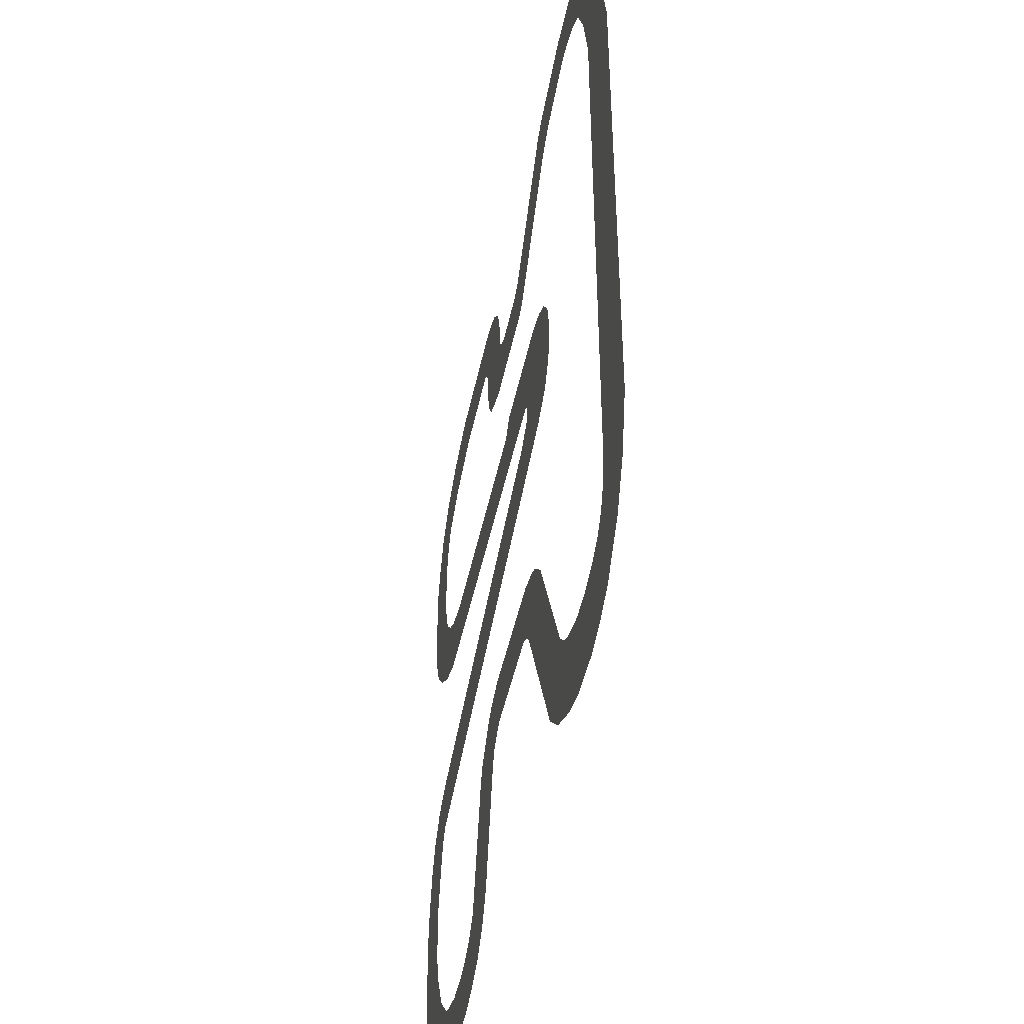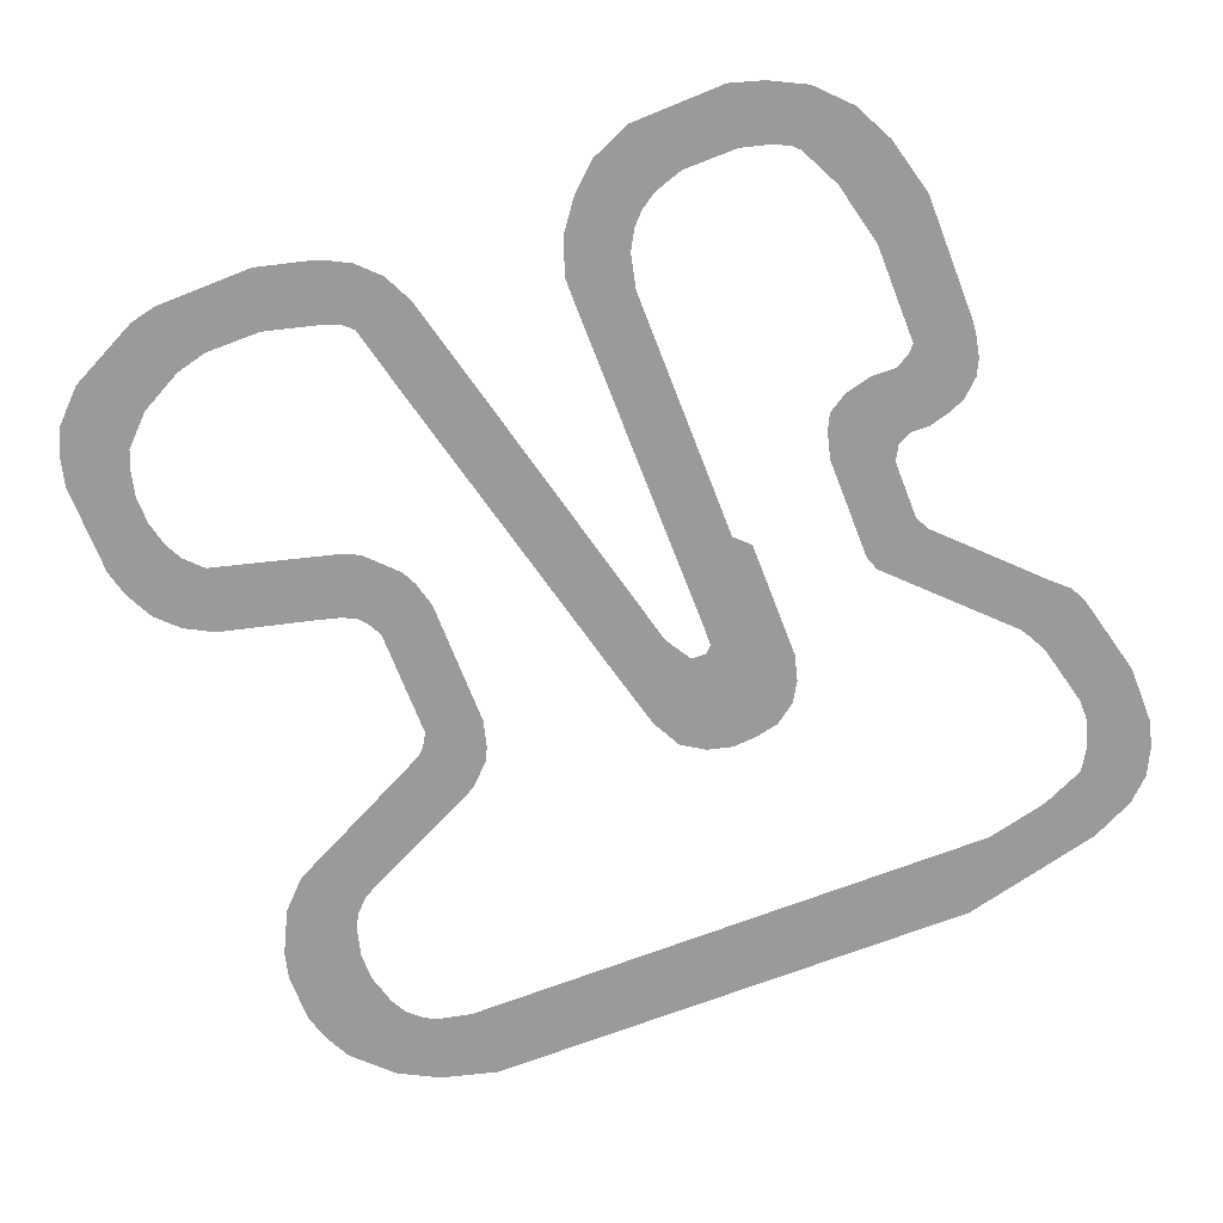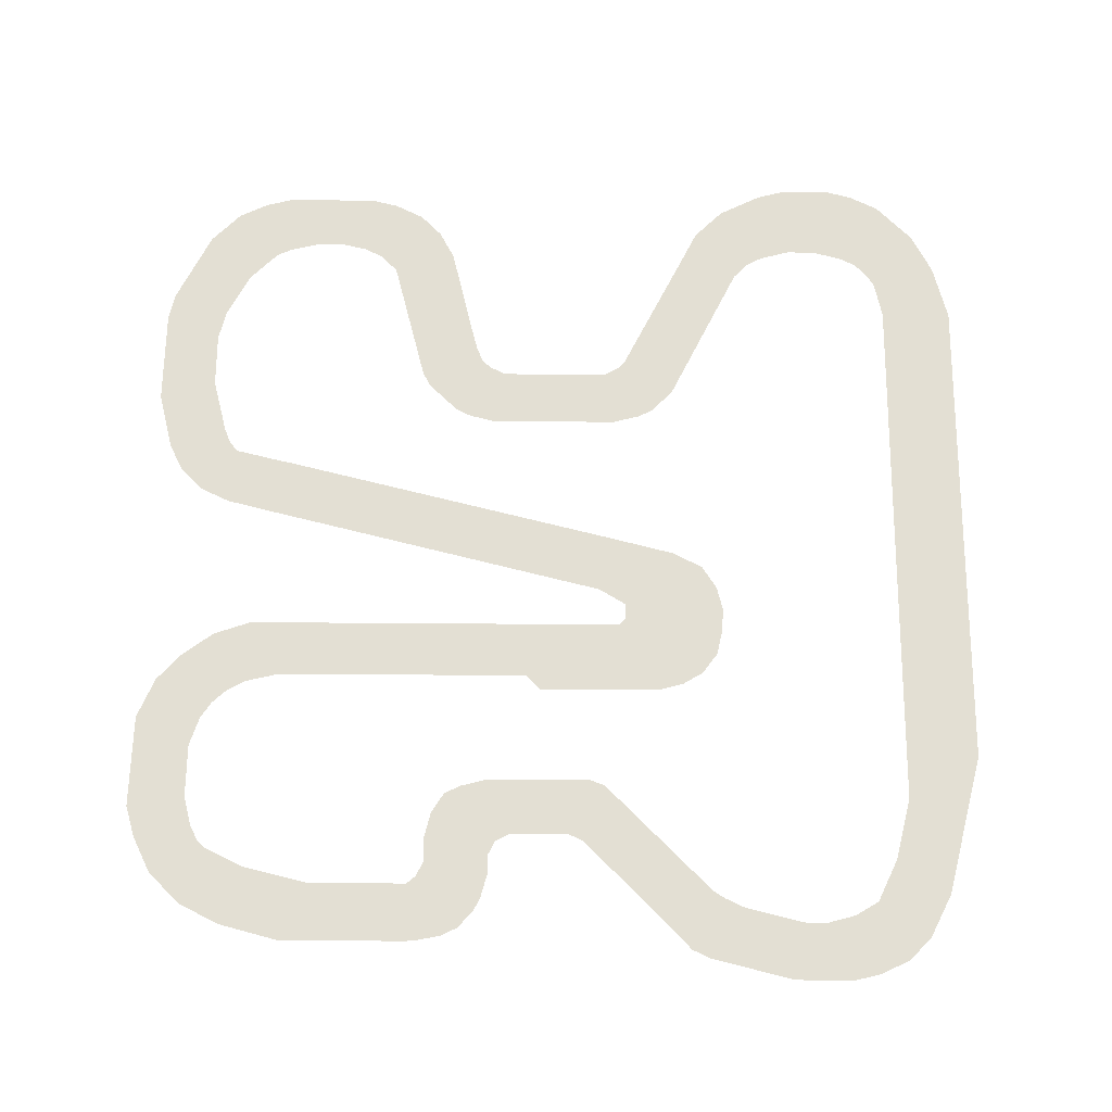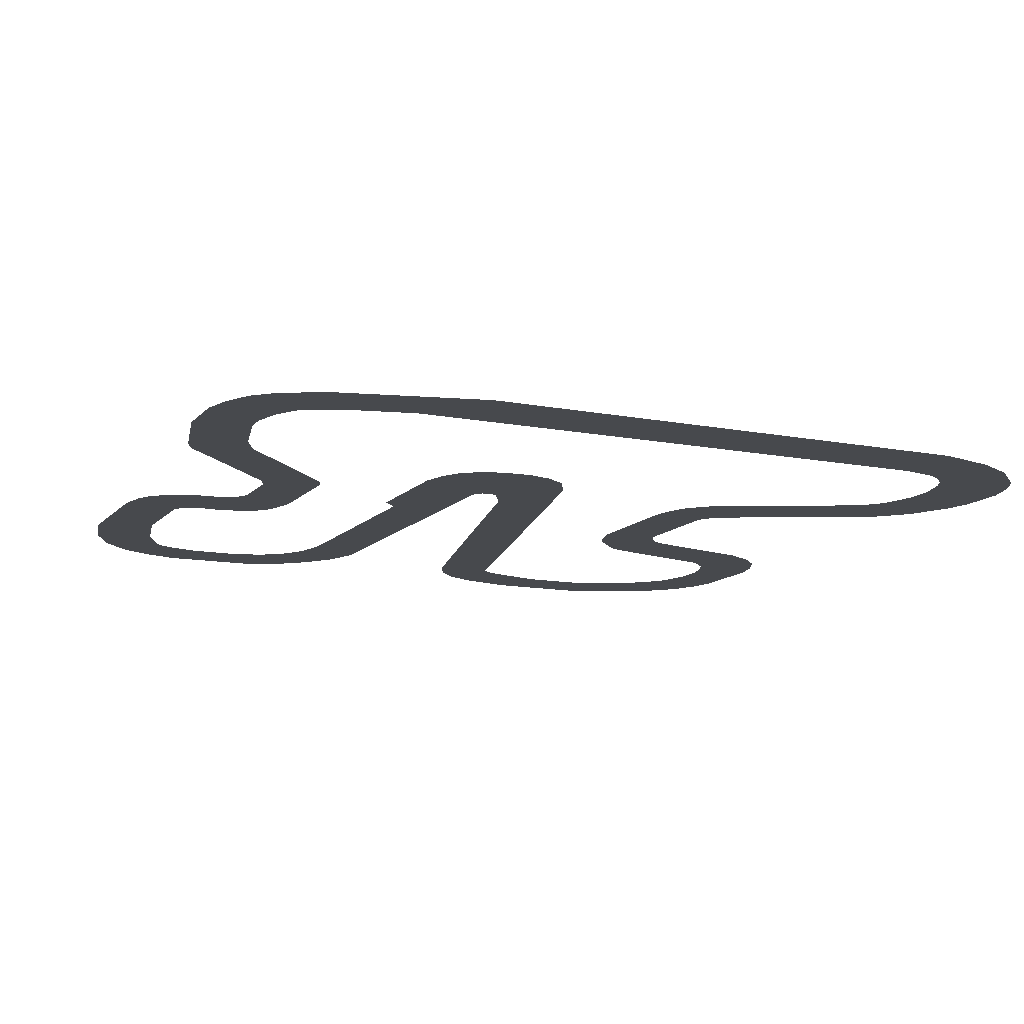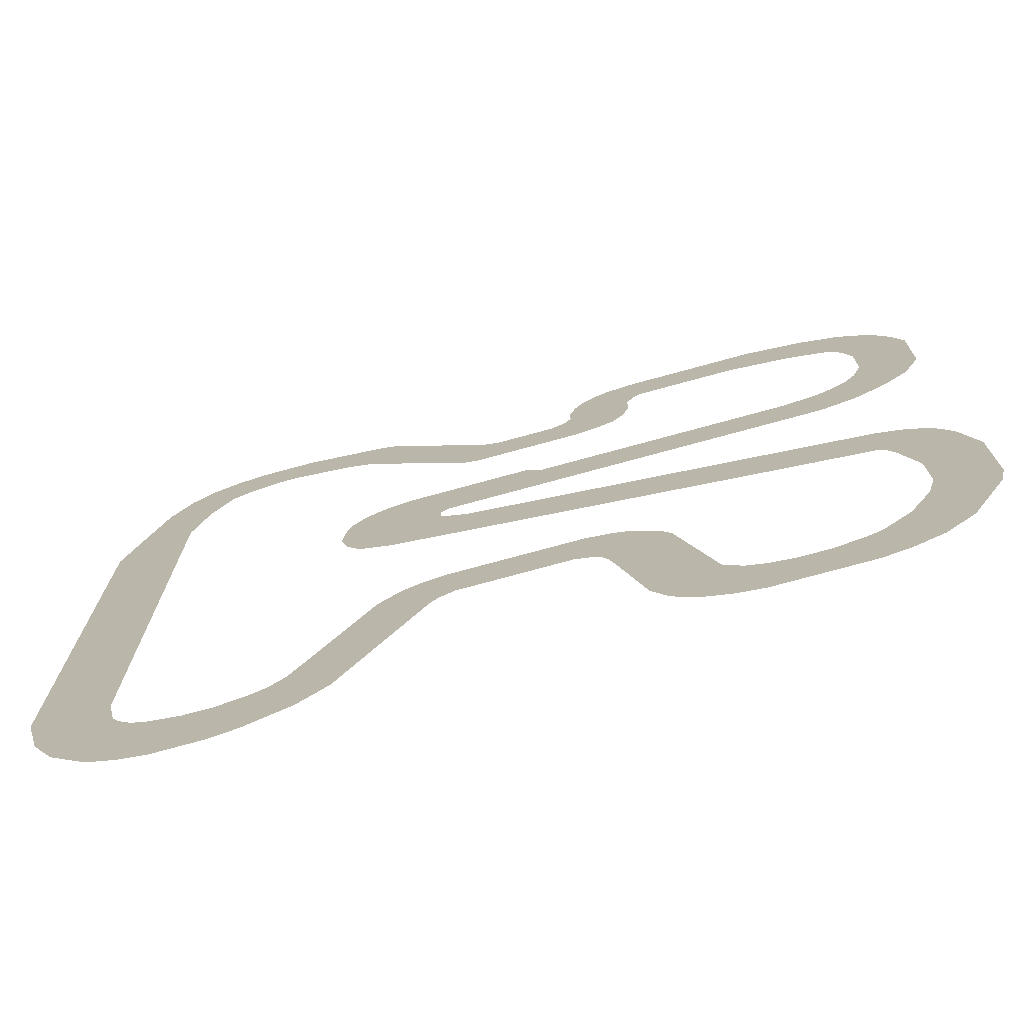
<metadata>
{"format":"obj","ext":"obj","renderer":"f3d","projection":"perspective","resolution":1024,"background":"white","views":[{"elev":-45.1,"azim":78.5,"up":"+Z"},{"elev":-69.3,"azim":-68.9,"up":"+Y"},{"elev":67.1,"azim":0.4,"up":"+Y"},{"elev":-12.3,"azim":65.1,"up":"+Y"},{"elev":-74.9,"azim":-164.7,"up":"+Z"}]}
</metadata>
<code>
v 4.606 1e-06 -2.703
v 3.83 1e-06 -2.703
v 3.83 0 3.227
v 4.606 1e-06 2.745
v 4.447 2e-06 -3.315
v 3.746 2e-06 -3.096
v 3.67 2e-06 -3.226
v 4.367 2e-06 -3.475
v 4.214 2e-06 -3.761
v 3.532 2e-06 -3.371
v 2.413 1e-06 -3.46
v 2.7 1e-06 -4.384
v 2.407 1e-06 -4.308
v 2.252 1e-06 -3.374
v 2.734 1e-06 -3.547
v 3.232 1e-06 -4.388
v 3.041 1e-06 -3.545
v 3.519 2e-06 -4.308
v 2.09 1e-06 -3.209
v 1.476 1e-06 -3.442
v 0.7896 0 -2.074
v 1.327 0 -1.667
v 0.7053 0 -1.978
v 1.095 0 -1.43
v 0.5582 0 -1.892
v 0.947 0 -1.353
v -1.566 0 -1.895
v -1.001 0 -2.439
v -1.254 1e-06 -3.468
v -1.929 1e-06 -3.275
v -0.7306 0 -1.276
v -0.6127 0 -1.891
v -0.773 0 -1.972
v -1.007 0 -1.348
v -0.8684 0 -2.053
v -1.161 0 -1.423
v -1.484 0 -1.737
v -0.9379 0 -2.204
v -1.418 1e-06 -3.772
v -2.119 1e-06 -3.462
v -1.642 1e-06 -4.002
v -2.307 1e-06 -3.555
v -1.954 1e-06 -4.158
v -2.578 1e-06 -3.619
v -2.247 1e-06 -4.231
v -3.231 1e-06 -4.231
v -2.88 1e-06 -3.617
v -3.513 -0 -4.158
v -3.193 1e-06 -3.539
v -3.83 -0 -4.005
v -3.354 -0 -3.466
v -3.662 -0 -3.156
v -4.148 -0 -3.682
v -4.53 -1e-06 -2.909
v -3.907 -1e-06 -2.686
v -4.596 -1e-06 -2.623
v -3.991 -1e-06 -2.351
v -4.607 -1e-06 -1.564
v -3.99 -1e-06 -1.753
v -4.452 -1e-06 -0.9559
v -3.832 -1e-06 -1.148
v -4.372 -1e-06 -0.7878
v -3.762 -1e-06 -0.9774
v -4.29 -1e-06 -0.632
v -3.67 -1e-06 -0.8766
v -4.061 -1e-06 -0.3999
v -3.432 -1e-06 -0.8185
v -3.743 -1e-06 -0.2471
v -3.176 0 -0.7544
v -3.205 0 -0.1096
v -3.047 0 -0.7269
v 0.488 -0 0.812
v 0.6463 -0 0.1948
v 0.7791 -0 0.9901
v 1.315 -0 0.3663
v 0.7828 -0 1.151
v 1.64 -0 0.5335
v 0.708 -0 1.228
v 1.799 -0 0.7798
v 1.868 -0 1.051
v 1.847 -0 1.325
v 1.627 -0 1.797
v 1.79 -0 1.577
v 1.13 -0 2.002
v 0.4685 -0 1.234
v 0.1767 -0 1.234
v 0.188 -0 2.005
v 1.409 -0 1.928
v -0.1733 -0 1.234
v -0.1621 -0 2.005
v -0.3175 -0 1.234
v -0.3167 -0 1.843
v -3.049 -0 1.234
v -3.048 -0 1.843
v -3.411 -1e-06 1.239
v -3.423 -1e-06 1.93
v -3.8 -1e-06 1.372
v -3.636 -1e-06 2.054
v -4.137 -1e-06 1.62
v -3.77 -1e-06 2.182
v -4.403 -1e-06 1.912
v -3.885 -1e-06 2.353
v -4.59 -1e-06 2.352
v -3.99 -1e-06 2.671
v -4.612 -2e-06 3.362
v -3.994 -2e-06 3.25
v -4.507 -2e-06 3.71
v -3.911 -2e-06 3.568
v -4.42 -2e-06 3.884
v -3.824 -2e-06 3.742
v -4.311 -2e-06 4.102
v -3.755 -2e-06 3.812
v -3.972 -2e-06 4.433
v -3.315 -2e-06 4.03
v -3.545 -2e-06 4.651
v -2.636 -1e-06 4.195
v -2.918 -1e-06 4.816
v -1.568 -1e-06 4.821
v -1.569 -1e-06 4.2
v -1.445 -1e-06 4.81
v -1.475 -1e-06 4.12
v -1.192 -1e-06 4.759
v -1.391 -1e-06 3.96
v -1.02 -1e-06 4.675
v -1.398 -1e-06 3.699
v -0.8535 -1e-06 4.498
v -1.326 -1e-06 3.409
v -0.7773 -1e-06 4.342
v -1.192 -1e-06 3.198
v -0.7047 -1e-06 4.077
v -1.021 -1e-06 3.115
v -0.7108 -1e-06 3.885
v -0.7332 -0 3.04
v 1.698 -1e-06 4.26
v 1.286 -1e-06 4.7
v 1.458 -1e-06 4.889
v 1.824 -1e-06 4.339
v 0.5444 -1e-06 3.1
v 0.3099 -1e-06 3.719
v 0.3933 -0 3.041
v 0.1557 -1e-06 3.646
v -0.6328 -1e-06 3.73
v -0.4755 -1e-06 3.644
v 1.641 -1e-06 4.977
v 2.022 -1e-06 4.433
v 2.529 -1e-06 5.202
v 2.672 -1e-06 4.595
v 3.146 -1e-06 5.207
v 2.884 -1e-06 4.596
v 3.442 0 5.134
v 3.194 -1e-06 4.512
v 3.745 0 4.986
v 3.447 0 4.361
v 3.981 0 4.746
v 4.216 0 4.278
v 3.664 0 3.896
v 4.463 0 3.31
v 3.823 2e-06 -4.16
v 3.362 2e-06 -3.458
v 1.947 1e-06 -4.078
v 1.64 1e-06 -3.773
v 0.6521 0 -1.276
f 1 2 3
f 1 5 6
f 8 9 10
f 5 8 7
f 12 13 14
f 16 12 11
f 18 16 15
f 20 21 22
f 21 23 24
f 24 23 25
f 27 28 29
f 31 32 33
f 34 33 35
f 37 38 28
f 36 35 38
f 29 39 40
f 39 41 42
f 41 43 44
f 44 45 46
f 47 46 48
f 49 48 50
f 44 43 45
f 53 54 55
f 54 56 57
f 56 58 59
f 59 58 60
f 60 62 63
f 62 64 65
f 64 66 67
f 66 68 69
f 68 70 71
f 70 72 73
f 72 74 75
f 75 74 76
f 77 76 78
f 80 78 81
f 81 78 82
f 84 85 86
f 79 78 80
f 82 78 85
f 88 85 84
f 87 86 89
f 90 89 91
f 92 91 93
f 93 95 96
f 95 97 98
f 97 99 100
f 99 101 102
f 101 103 104
f 103 105 106
f 105 107 108
f 107 109 110
f 109 111 112
f 111 113 114
f 113 115 116
f 117 118 119
f 116 115 117
f 118 120 121
f 120 122 123
f 122 124 125
f 124 126 127
f 126 128 129
f 128 130 131
f 130 132 133
f 134 135 136
f 138 139 135
f 140 141 139
f 133 132 142
f 133 142 143
f 133 143 141
f 136 144 145
f 144 146 147
f 147 146 148
f 149 148 150
f 150 152 153
f 153 152 154
f 154 155 156
f 155 157 3
f 3 157 4
f 9 158 159
f 158 18 17
f 19 160 161
f 13 160 19
f 25 32 31
f 26 25 162
f 19 161 20
f 50 53 52
f 4 1 3
f 2 1 6
f 7 8 10
f 6 5 7
f 11 12 14
f 15 16 11
f 17 18 15
f 19 20 22
f 22 21 24
f 26 24 25
f 30 27 29
f 34 31 33
f 36 34 35
f 27 37 28
f 37 36 38
f 30 29 40
f 40 39 42
f 42 41 44
f 47 44 46
f 49 47 48
f 51 49 50
f 52 53 55
f 55 54 57
f 57 56 59
f 61 59 60
f 61 60 63
f 63 62 65
f 65 64 67
f 67 66 69
f 69 68 71
f 71 70 73
f 73 72 75
f 77 75 76
f 79 77 78
f 83 81 82
f 87 84 86
f 88 82 85
f 90 87 89
f 92 90 91
f 94 92 93
f 94 93 96
f 96 95 98
f 98 97 100
f 100 99 102
f 102 101 104
f 104 103 106
f 106 105 108
f 108 107 110
f 110 109 112
f 112 111 114
f 114 113 116
f 116 117 119
f 119 118 121
f 121 120 123
f 123 122 125
f 125 124 127
f 127 126 129
f 129 128 131
f 131 130 133
f 137 134 136
f 134 138 135
f 138 140 139
f 140 133 141
f 137 136 145
f 145 144 147
f 149 147 148
f 151 149 150
f 151 150 153
f 153 154 156
f 156 155 3
f 10 9 159
f 159 158 17
f 14 13 19
f 162 25 31
f 51 50 52

</code>
